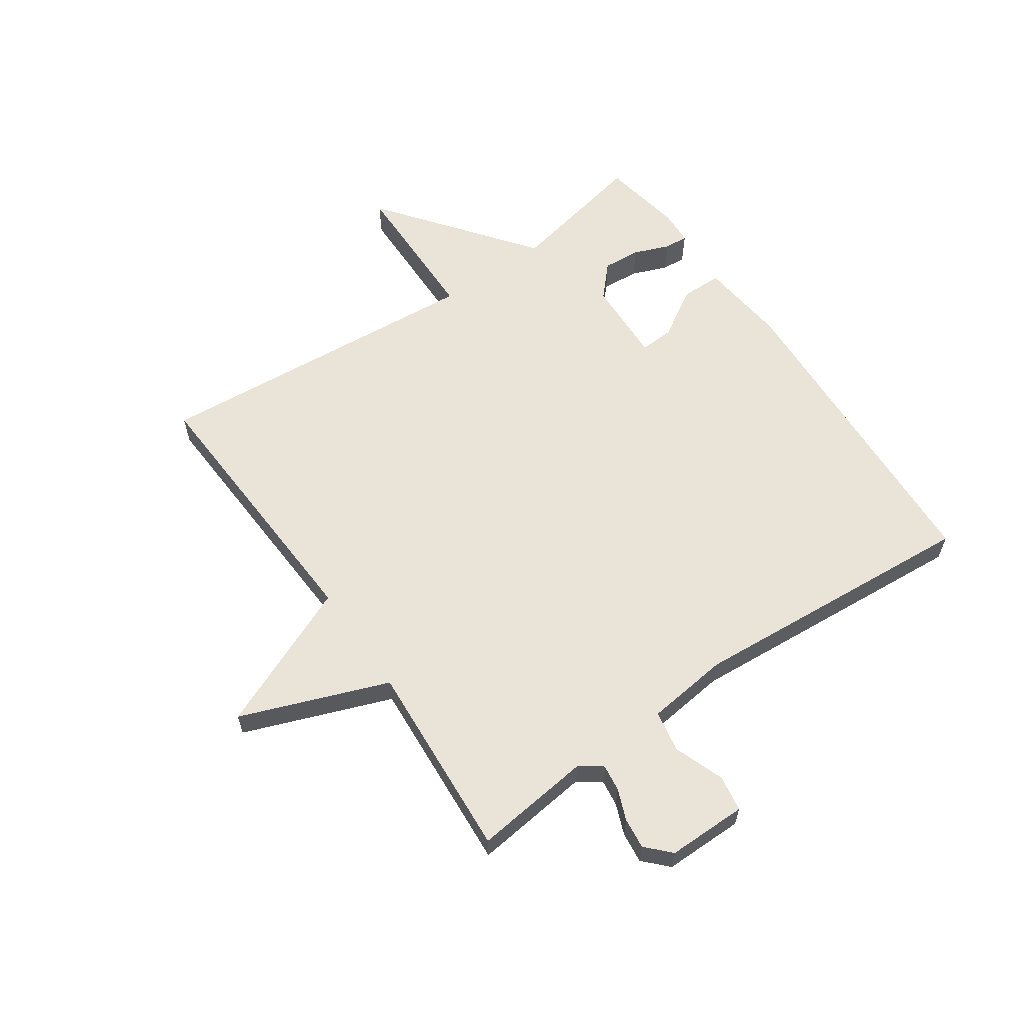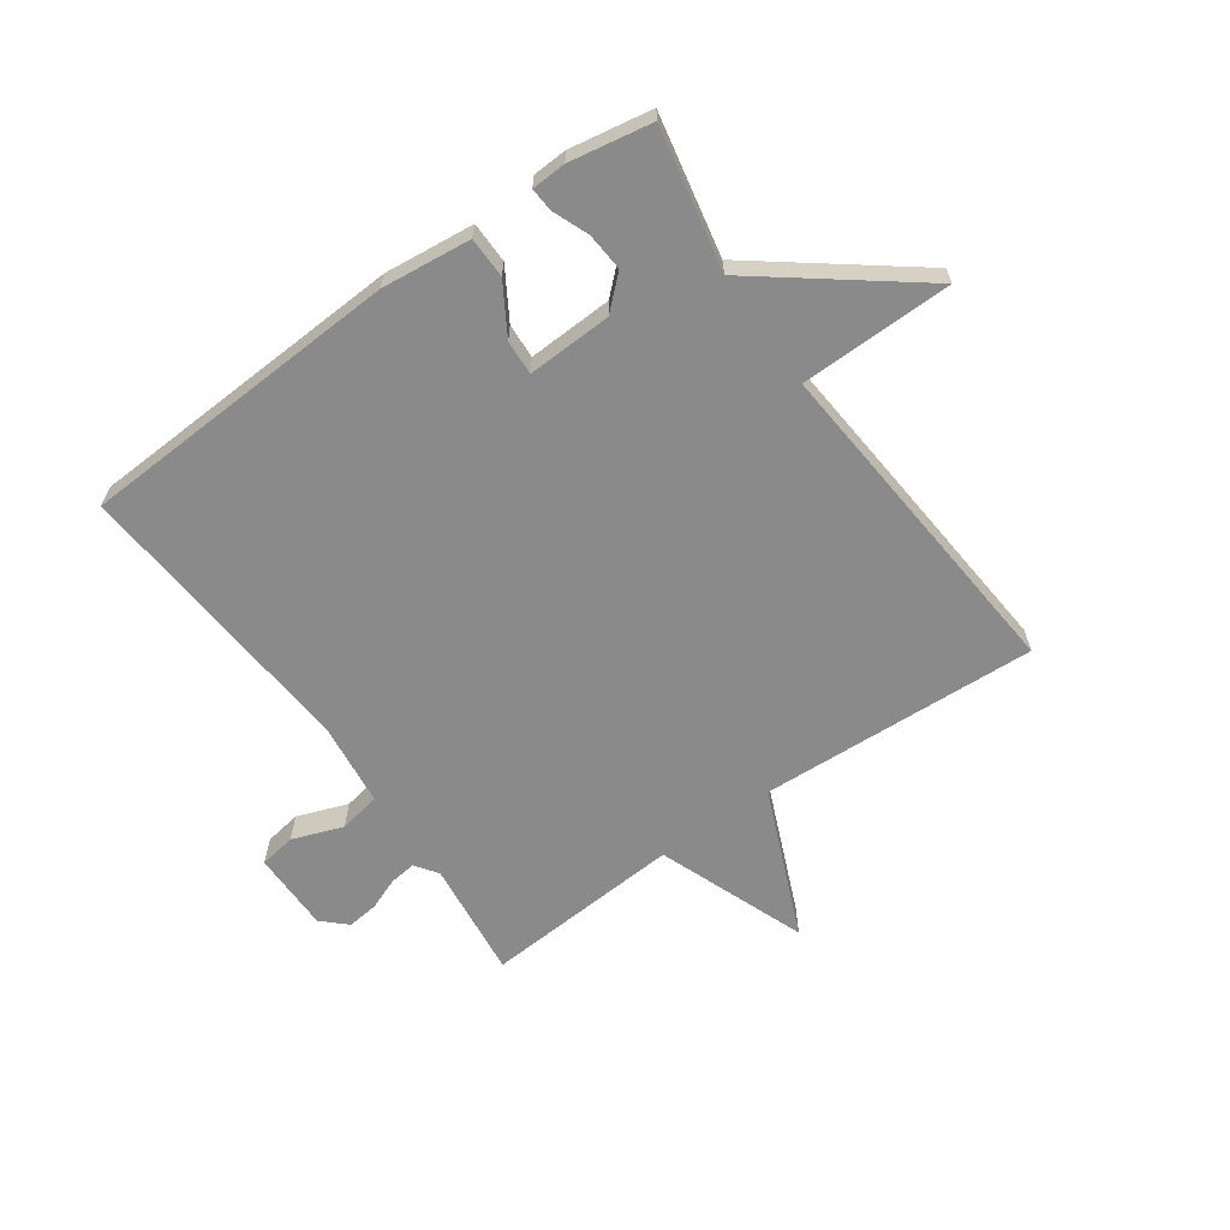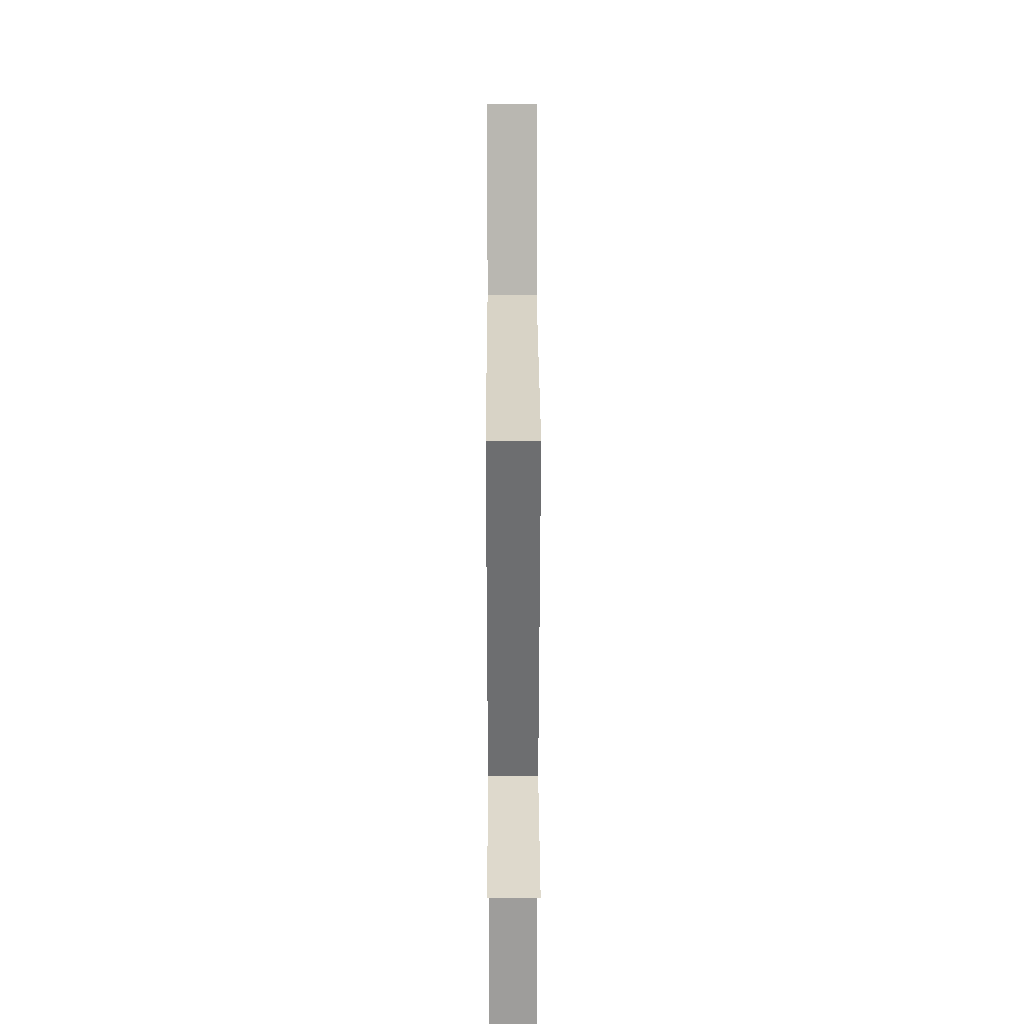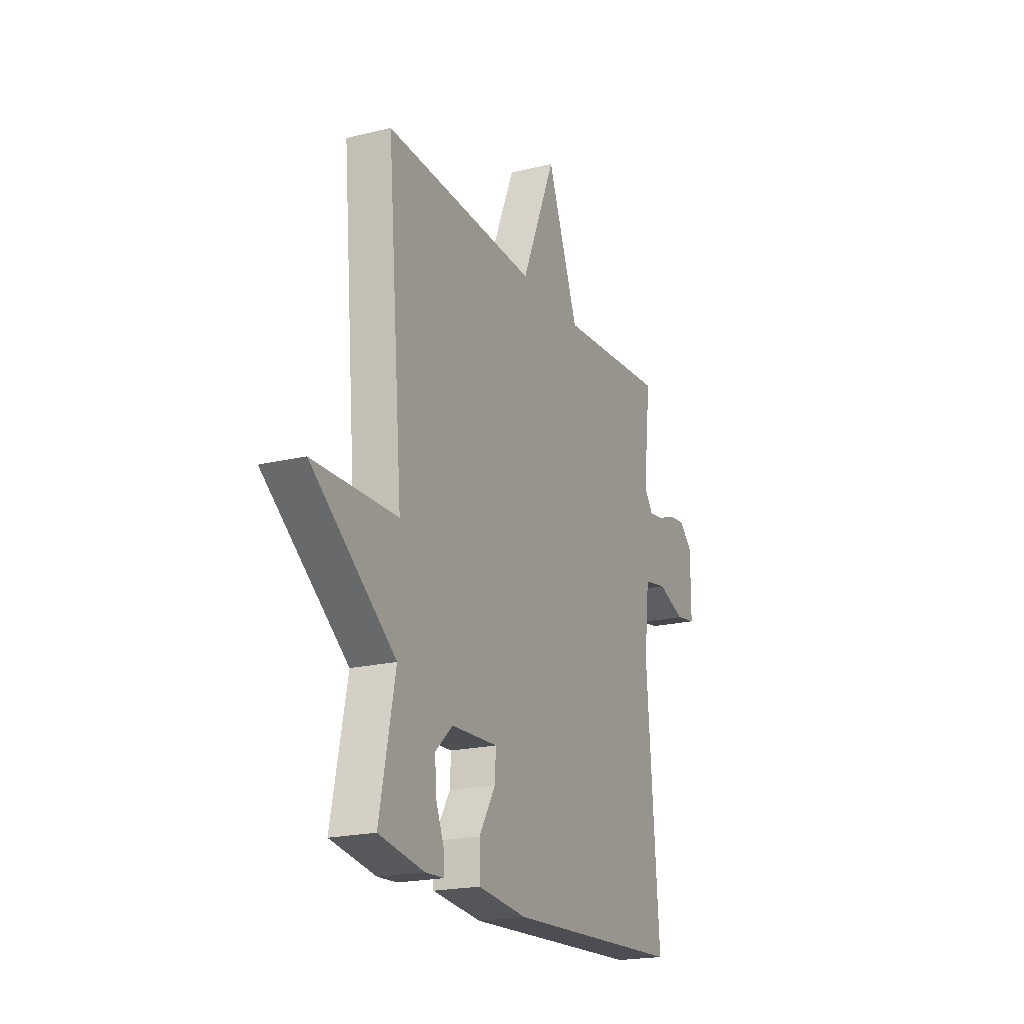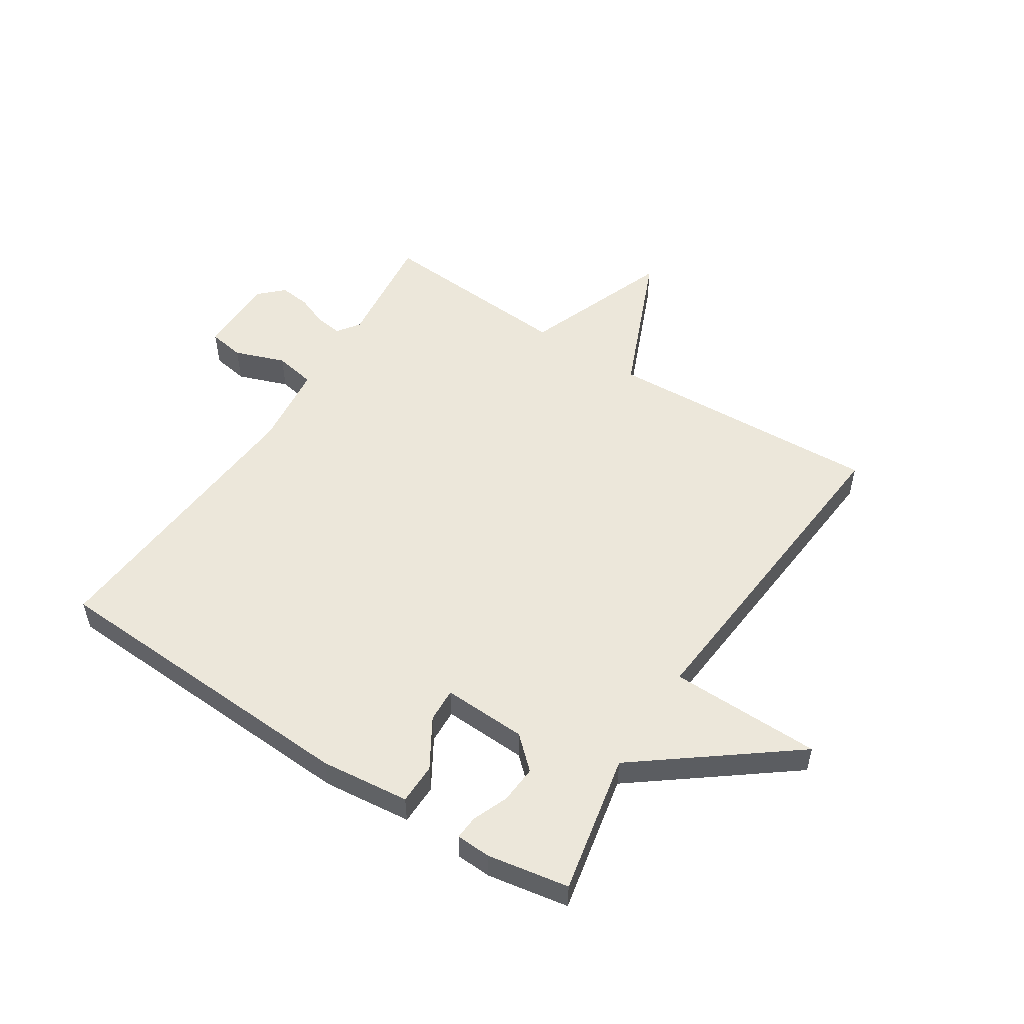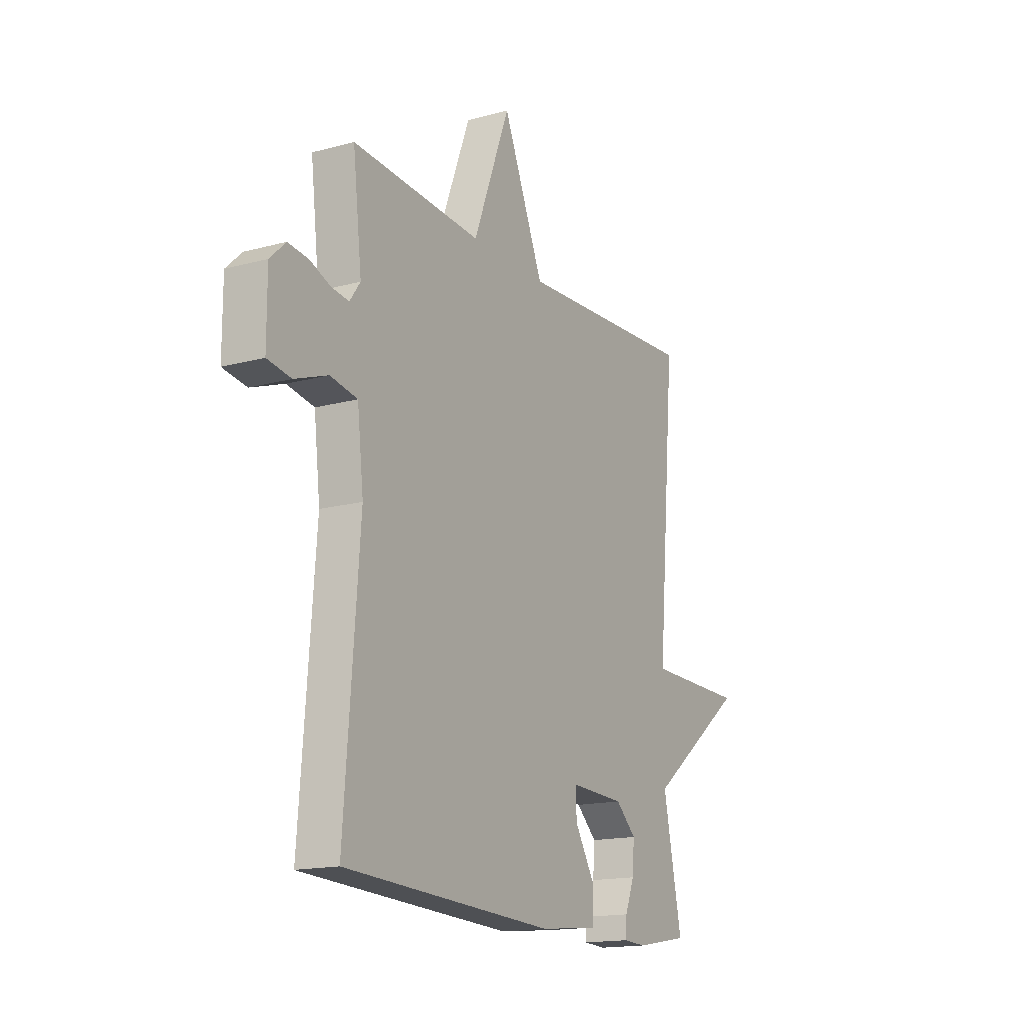
<metadata>
{"format":"obj","ext":"obj","renderer":"f3d","projection":"perspective","resolution":1024,"background":"white","views":[{"elev":60.8,"azim":55.2,"up":"+Y"},{"elev":-63.5,"azim":-144.8,"up":"+Y"},{"elev":31.0,"azim":-90.2,"up":"+Z"},{"elev":-20.2,"azim":-65.9,"up":"+Z"},{"elev":53.0,"azim":-147.2,"up":"+Y"},{"elev":-16.0,"azim":119.4,"up":"+Z"}]}
</metadata>
<code>
v -0.5 0.07 -0.5
v -0.452 0.07 -0.264
v -0.708 0.07 -0.068
v -0.452 0.07 -0.064
v -0.5 0.07 0.5
v -0.034 0.07 0.477
v 0.071 0.07 0.726
v 0.166 0.07 0.477
v 0.5 0.07 0.5
v 0.477 0.07 0.301
v 0.504 0.07 0.263
v 0.549 0.07 0.269
v 0.602 0.07 0.29
v 0.654 0.07 0.296
v 0.694 0.07 0.258
v 0.694 0.07 0.123
v 0.633 0.07 0.113
v 0.548 0.07 0.144
v 0.478 0.07 0.131
v 0.462 0.07 -0.009
v 0.5 0.07 -0.5
v -0.043 0.07 -0.528
v -0.193 0.07 -0.512
v -0.194 0.07 -0.443
v -0.144 0.07 -0.36
v -0.141 0.07 -0.302
v -0.283 0.07 -0.308
v -0.336 0.07 -0.357
v -0.331 0.07 -0.421
v -0.307 0.07 -0.481
v -0.304 0.07 -0.521
v -0.362 0.07 -0.524
v -0.5 0 -0.5
v -0.452 0 -0.264
v -0.708 0 -0.068
v -0.452 0 -0.064
v -0.5 0 0.5
v -0.034 0 0.477
v 0.071 0 0.726
v 0.166 0 0.477
v 0.5 0 0.5
v 0.477 0 0.301
v 0.504 0 0.263
v 0.549 0 0.269
v 0.602 0 0.29
v 0.654 0 0.296
v 0.694 0 0.258
v 0.694 0 0.123
v 0.633 0 0.113
v 0.548 0 0.144
v 0.478 0 0.131
v 0.462 0 -0.009
v 0.5 0 -0.5
v -0.043 0 -0.528
v -0.193 0 -0.512
v -0.194 0 -0.443
v -0.144 0 -0.36
v -0.141 0 -0.302
v -0.283 0 -0.308
v -0.336 0 -0.357
v -0.331 0 -0.421
v -0.307 0 -0.481
v -0.304 0 -0.521
v -0.362 0 -0.524
f 32 1 2
f 31 32 2
f 30 31 2
f 29 30 2
f 28 29 2
f 27 28 2
f 2 3 4
f 27 2 4
f 26 27 4
f 23 24 25
f 22 23 25
f 21 22 25
f 20 21 25
f 19 20 25 26
f 16 17 18
f 15 16 18
f 14 15 18
f 13 14 18
f 12 13 18
f 11 12 18 19
f 4 5 6
f 26 4 6
f 19 26 6
f 11 19 6
f 10 11 6
f 6 7 8
f 10 6 8
f 8 9 10
f 34 33 64
f 34 64 63
f 34 63 62
f 34 62 61
f 34 61 60
f 34 60 59
f 36 35 34
f 36 34 59
f 36 59 58
f 57 56 55
f 57 55 54
f 57 54 53
f 57 53 52
f 58 57 52 51
f 50 49 48
f 50 48 47
f 50 47 46
f 50 46 45
f 50 45 44
f 51 50 44 43
f 38 37 36
f 38 36 58
f 38 58 51
f 38 51 43
f 38 43 42
f 40 39 38
f 40 38 42
f 42 41 40
f 1 33 34 2
f 2 34 35 3
f 3 35 36 4
f 4 36 37 5
f 5 37 38 6
f 6 38 39 7
f 7 39 40 8
f 8 40 41 9
f 9 41 42 10
f 10 42 43 11
f 11 43 44 12
f 12 44 45 13
f 13 45 46 14
f 14 46 47 15
f 15 47 48 16
f 16 48 49 17
f 17 49 50 18
f 18 50 51 19
f 19 51 52 20
f 20 52 53 21
f 21 53 54 22
f 22 54 55 23
f 23 55 56 24
f 24 56 57 25
f 25 57 58 26
f 26 58 59 27
f 27 59 60 28
f 28 60 61 29
f 29 61 62 30
f 30 62 63 31
f 31 63 64 32
f 32 64 33 1

</code>
